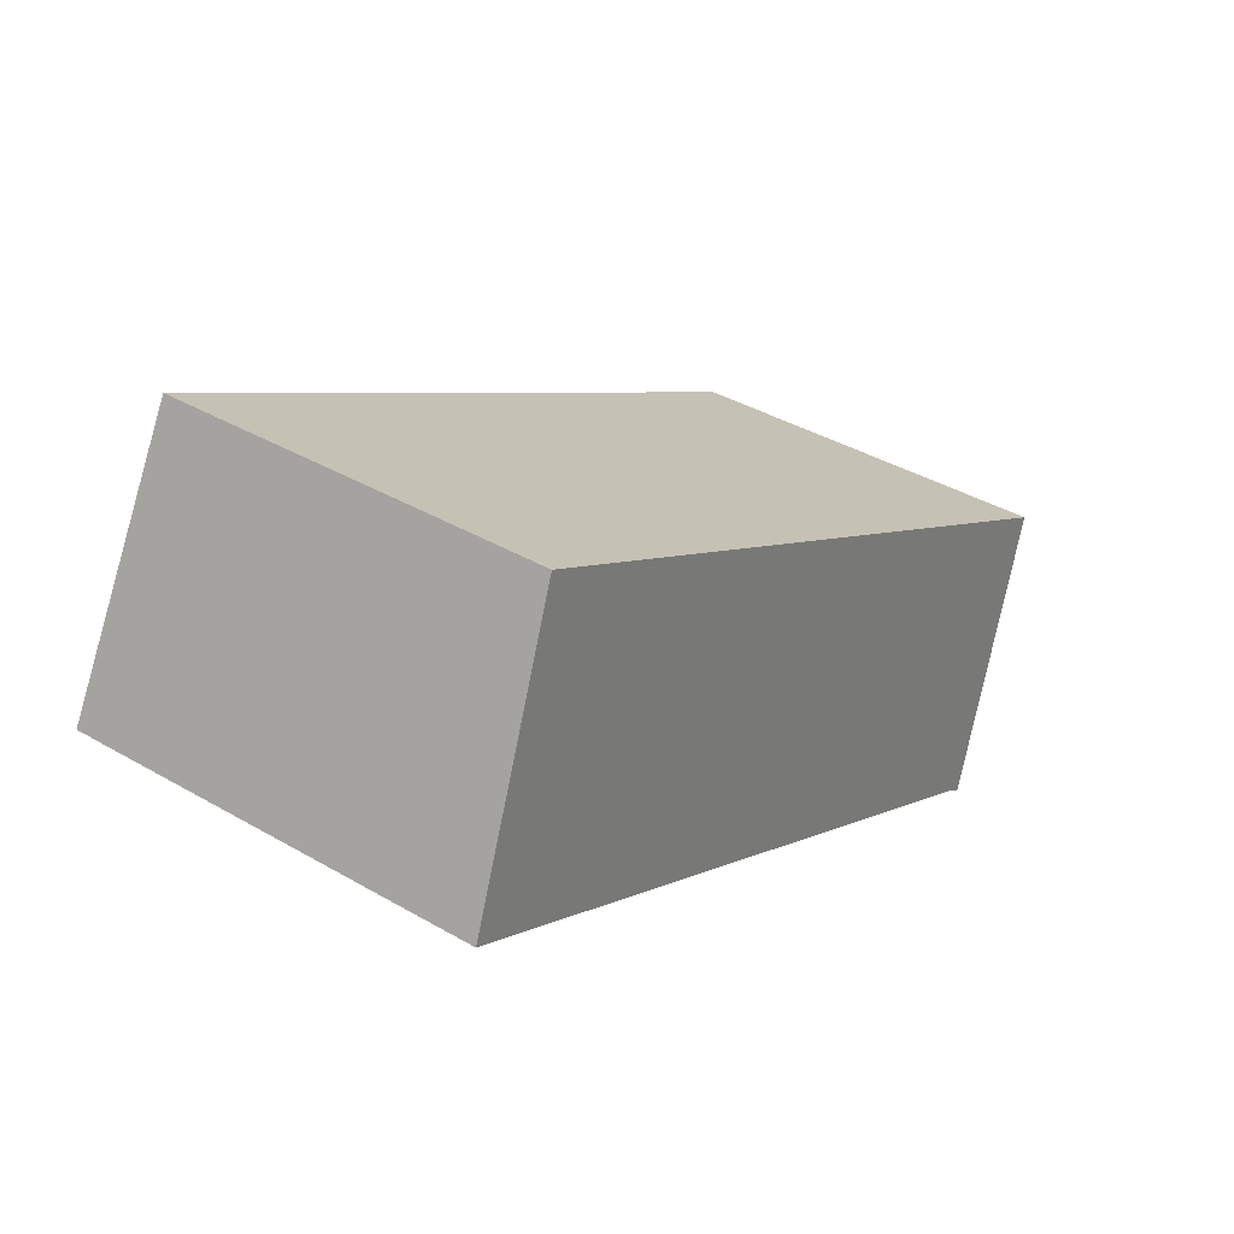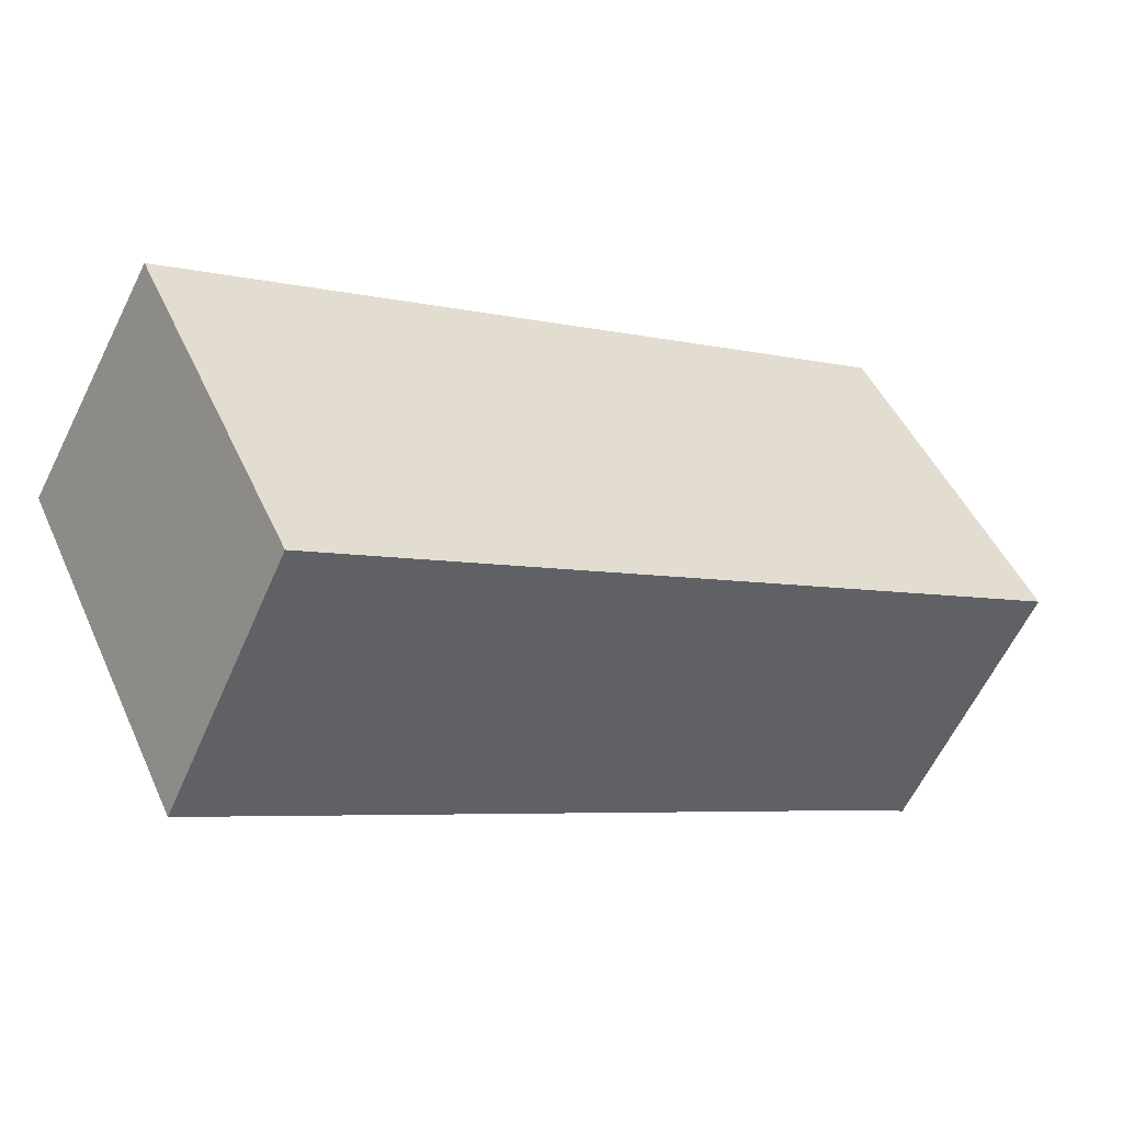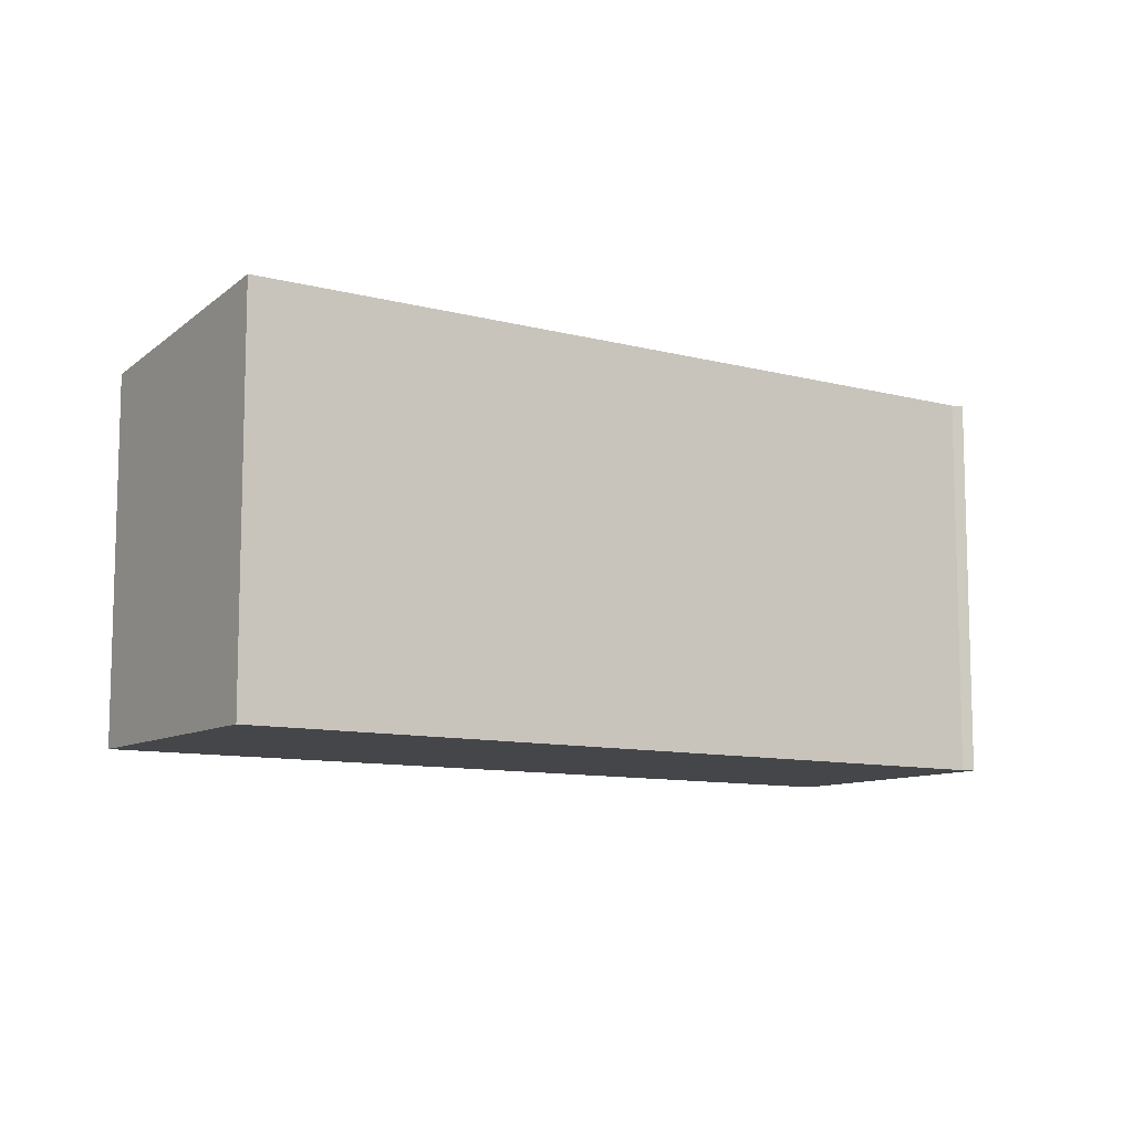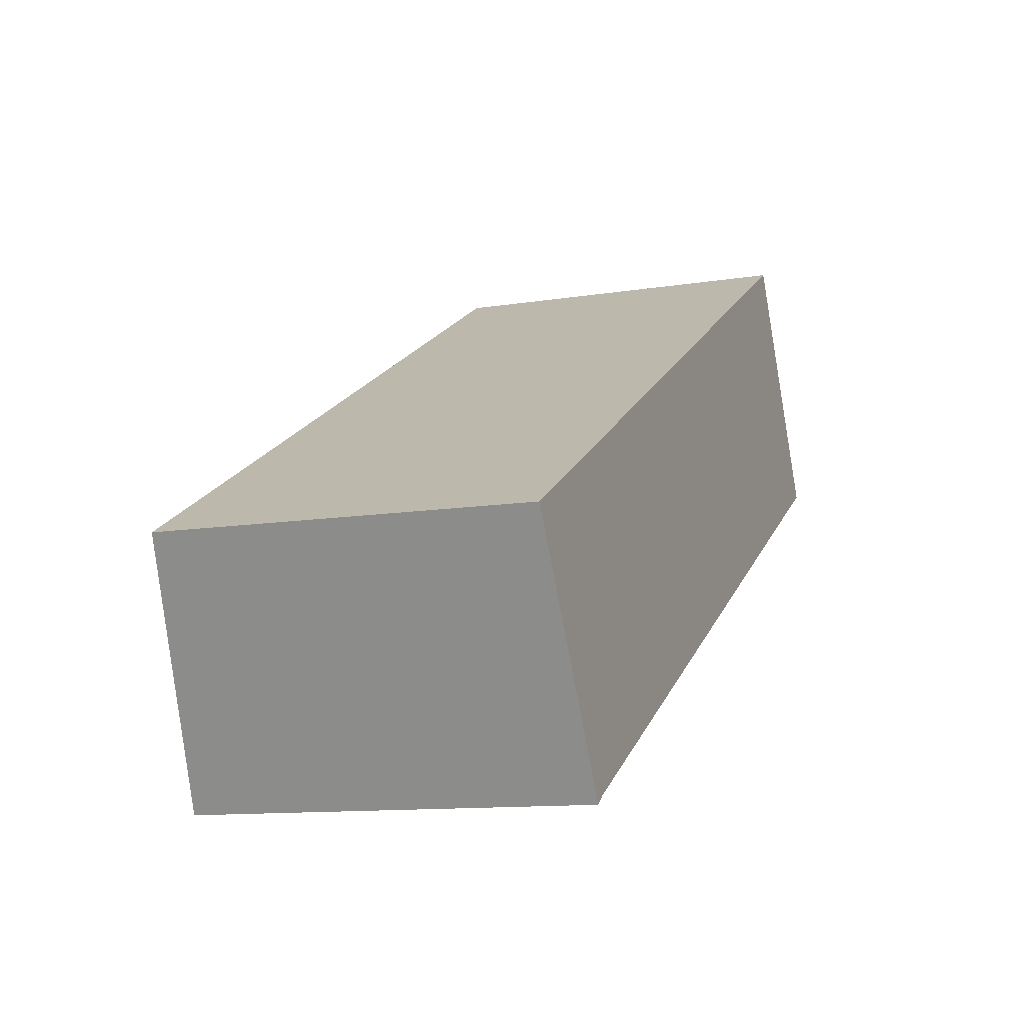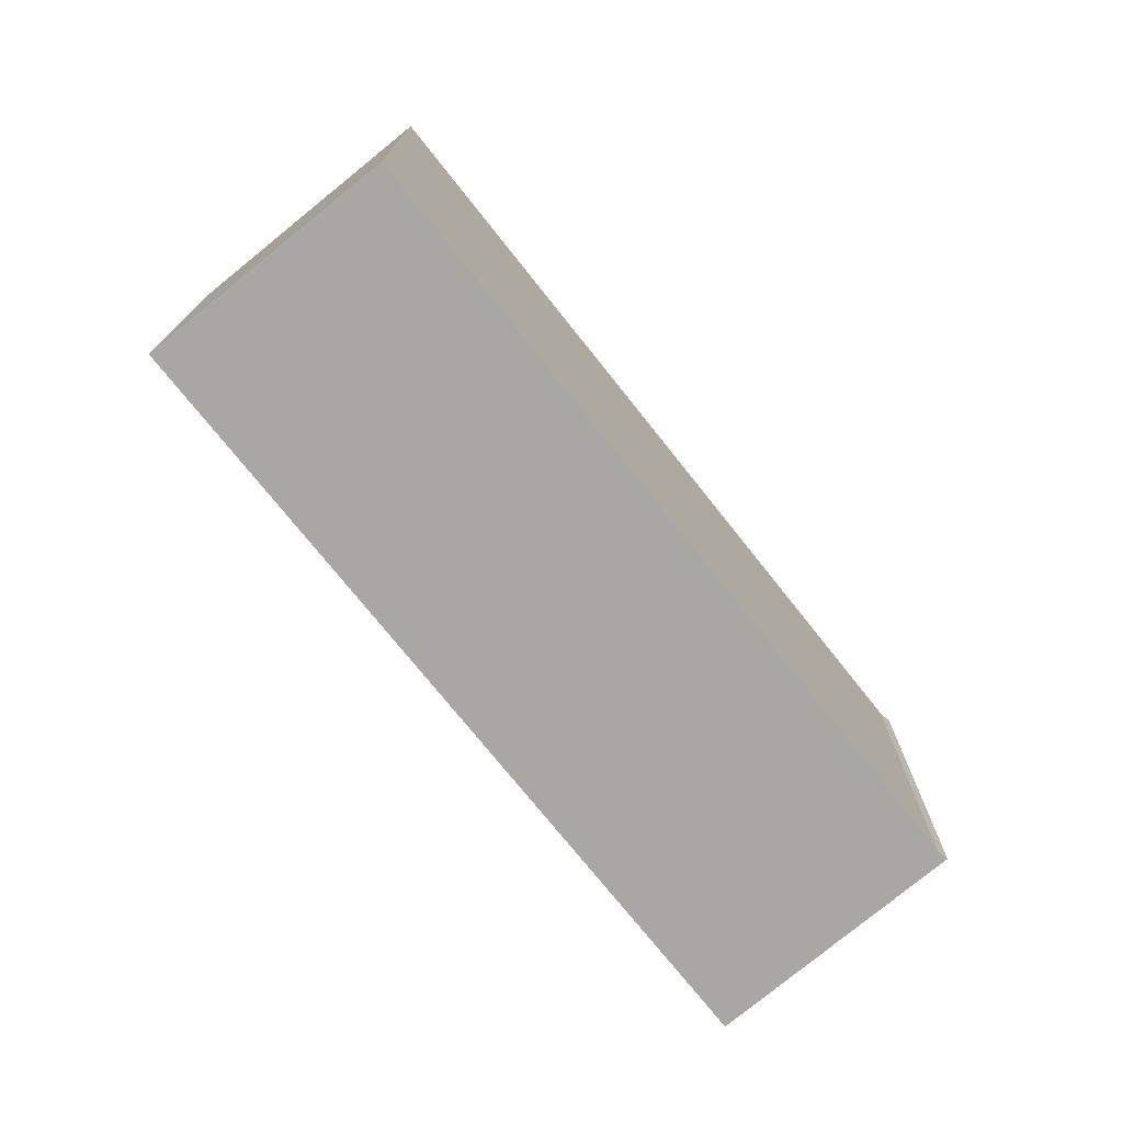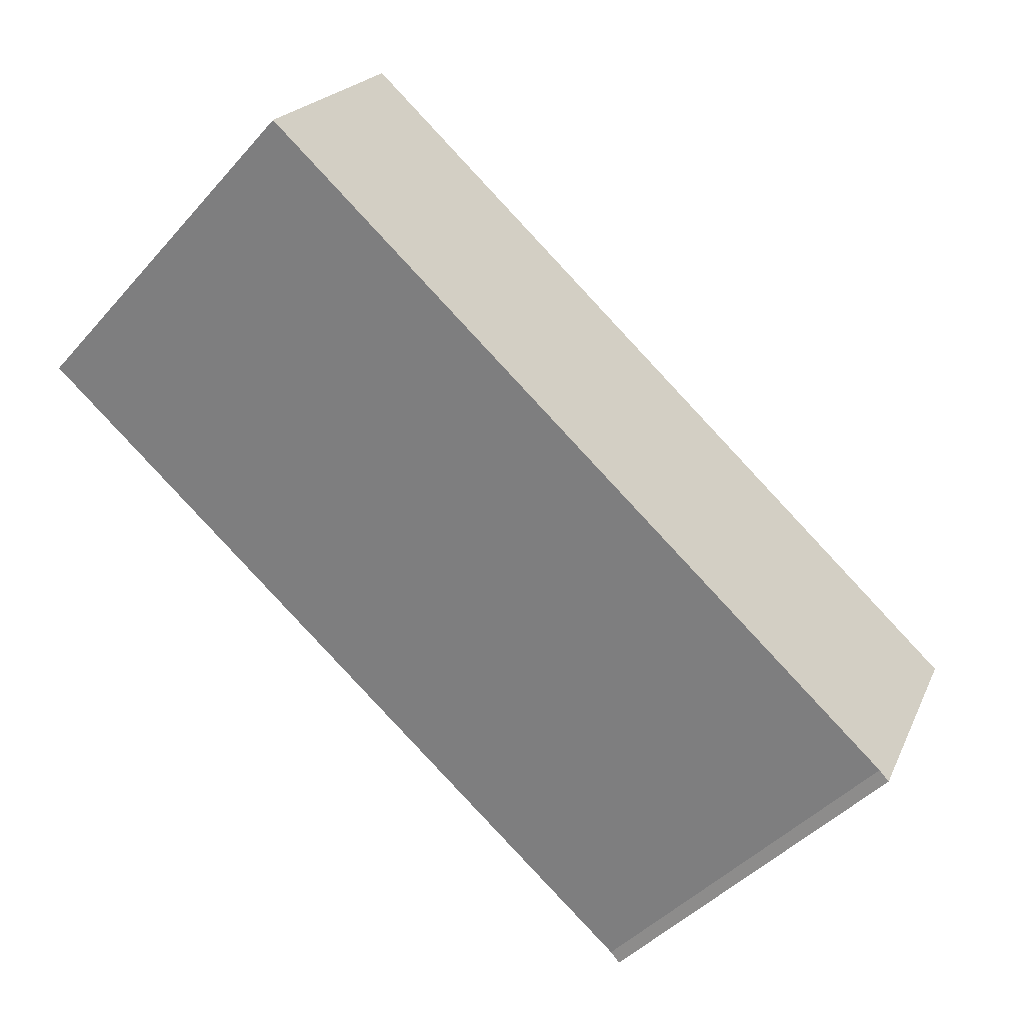
<metadata>
{"format":"obj","ext":"obj","renderer":"f3d","projection":"perspective","resolution":1024,"background":"white","views":[{"elev":39.5,"azim":125.8,"up":"+Z"},{"elev":48.6,"azim":156.1,"up":"+Z"},{"elev":-9.9,"azim":116.7,"up":"+Y"},{"elev":-11.6,"azim":-68.7,"up":"+Z"},{"elev":-74.4,"azim":99.4,"up":"+Y"},{"elev":-45.0,"azim":141.4,"up":"+Z"}]}
</metadata>
<code>
v  0 10.66 6.525e-16
v  4.468 11.52 -6.711
v  4.156 11.53 -6.961
v  25.95 11.52 5.234
v  19.82 10.66 11.05
v  23.11 10.9 10.28
v  21.94 10.66 12.24
v  21.99 10.66 12.27
v  4.156 4.262e-16 -6.961
v  0 0 0
v  19.82 -6.768e-16 11.05
v  21.94 -7.493e-16 12.24
v  21.99 -7.51e-16 12.27
v  25.95 -3.205e-16 5.234
v  23.11 -6.292e-16 10.28
v  4.468 4.109e-16 -6.711
g defaultobject
f 1 2 3
f 2 1 4
f 4 1 5
f 4 5 6
f 6 5 7
f 6 7 8
f 9 1 3
f 1 9 10
f 10 5 1
f 5 10 11
f 5 11 7
f 7 11 8
f 8 11 12
f 8 12 13
f 13 6 8
f 6 13 4
f 4 13 14
f 14 13 15
f 2 9 3
f 9 2 16
f 14 2 4
f 2 14 16
f 12 15 13
f 15 12 11
f 15 11 14
f 14 11 10
f 14 10 16
f 16 10 9

</code>
